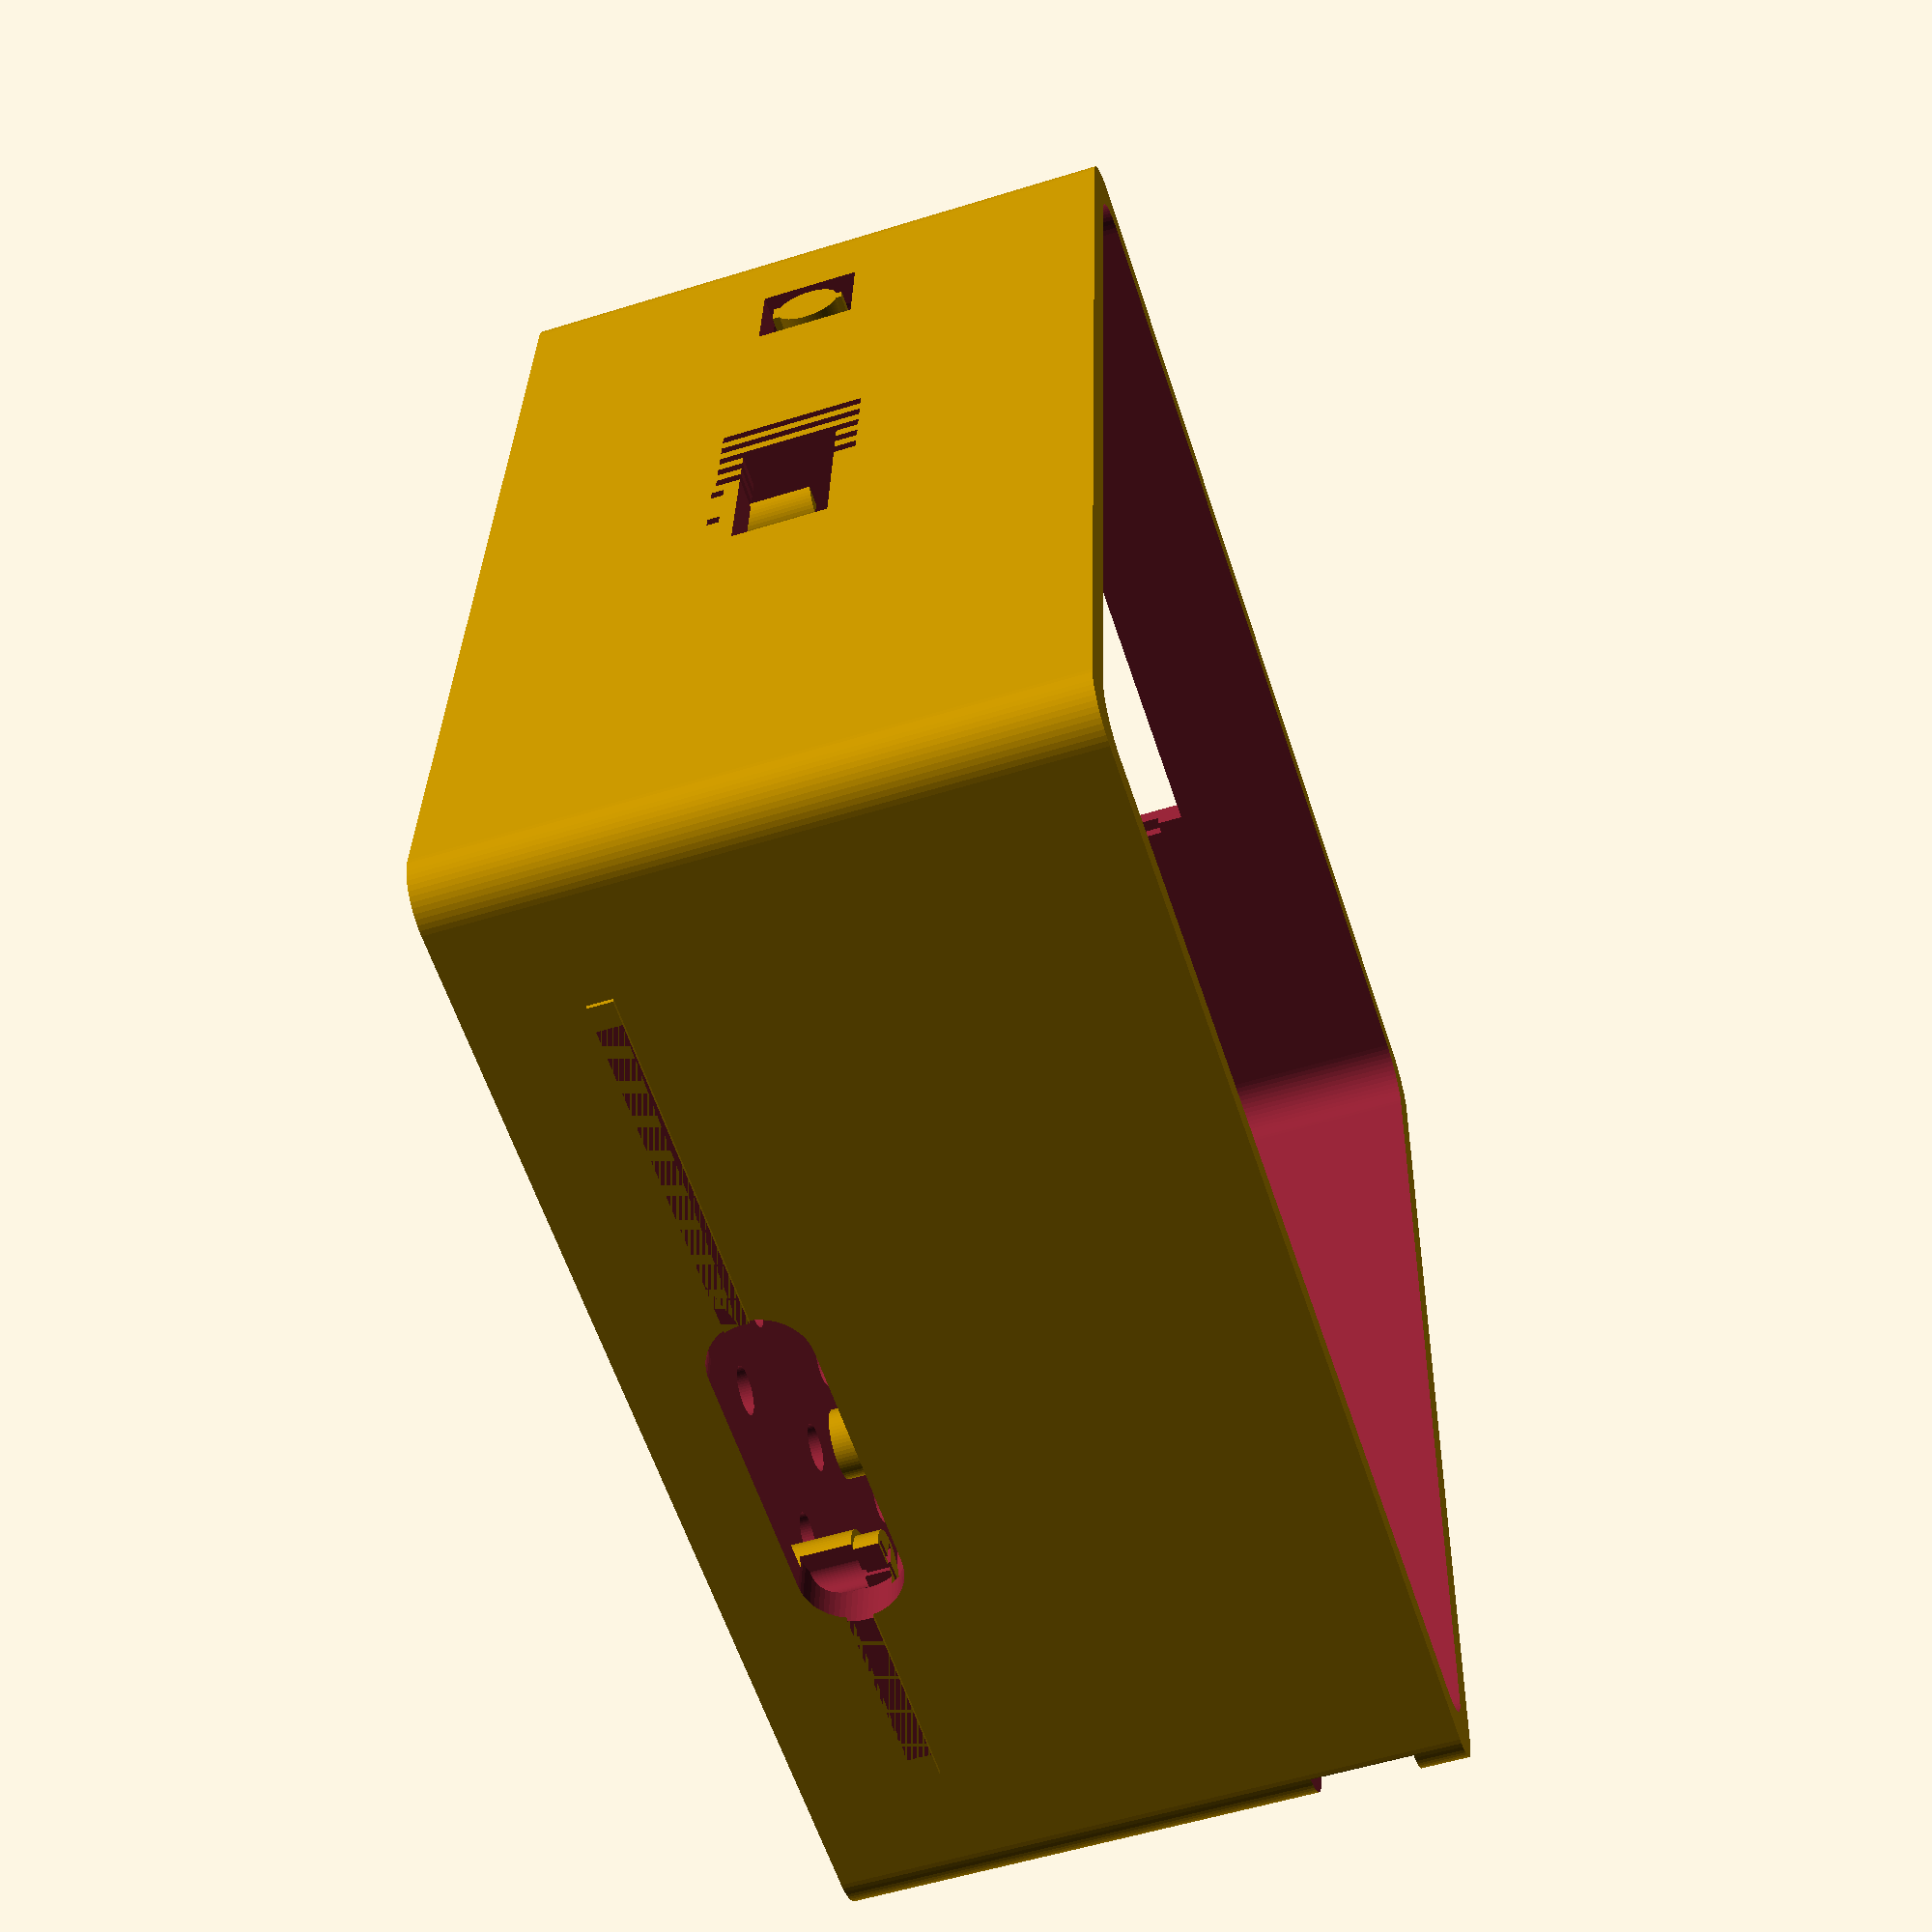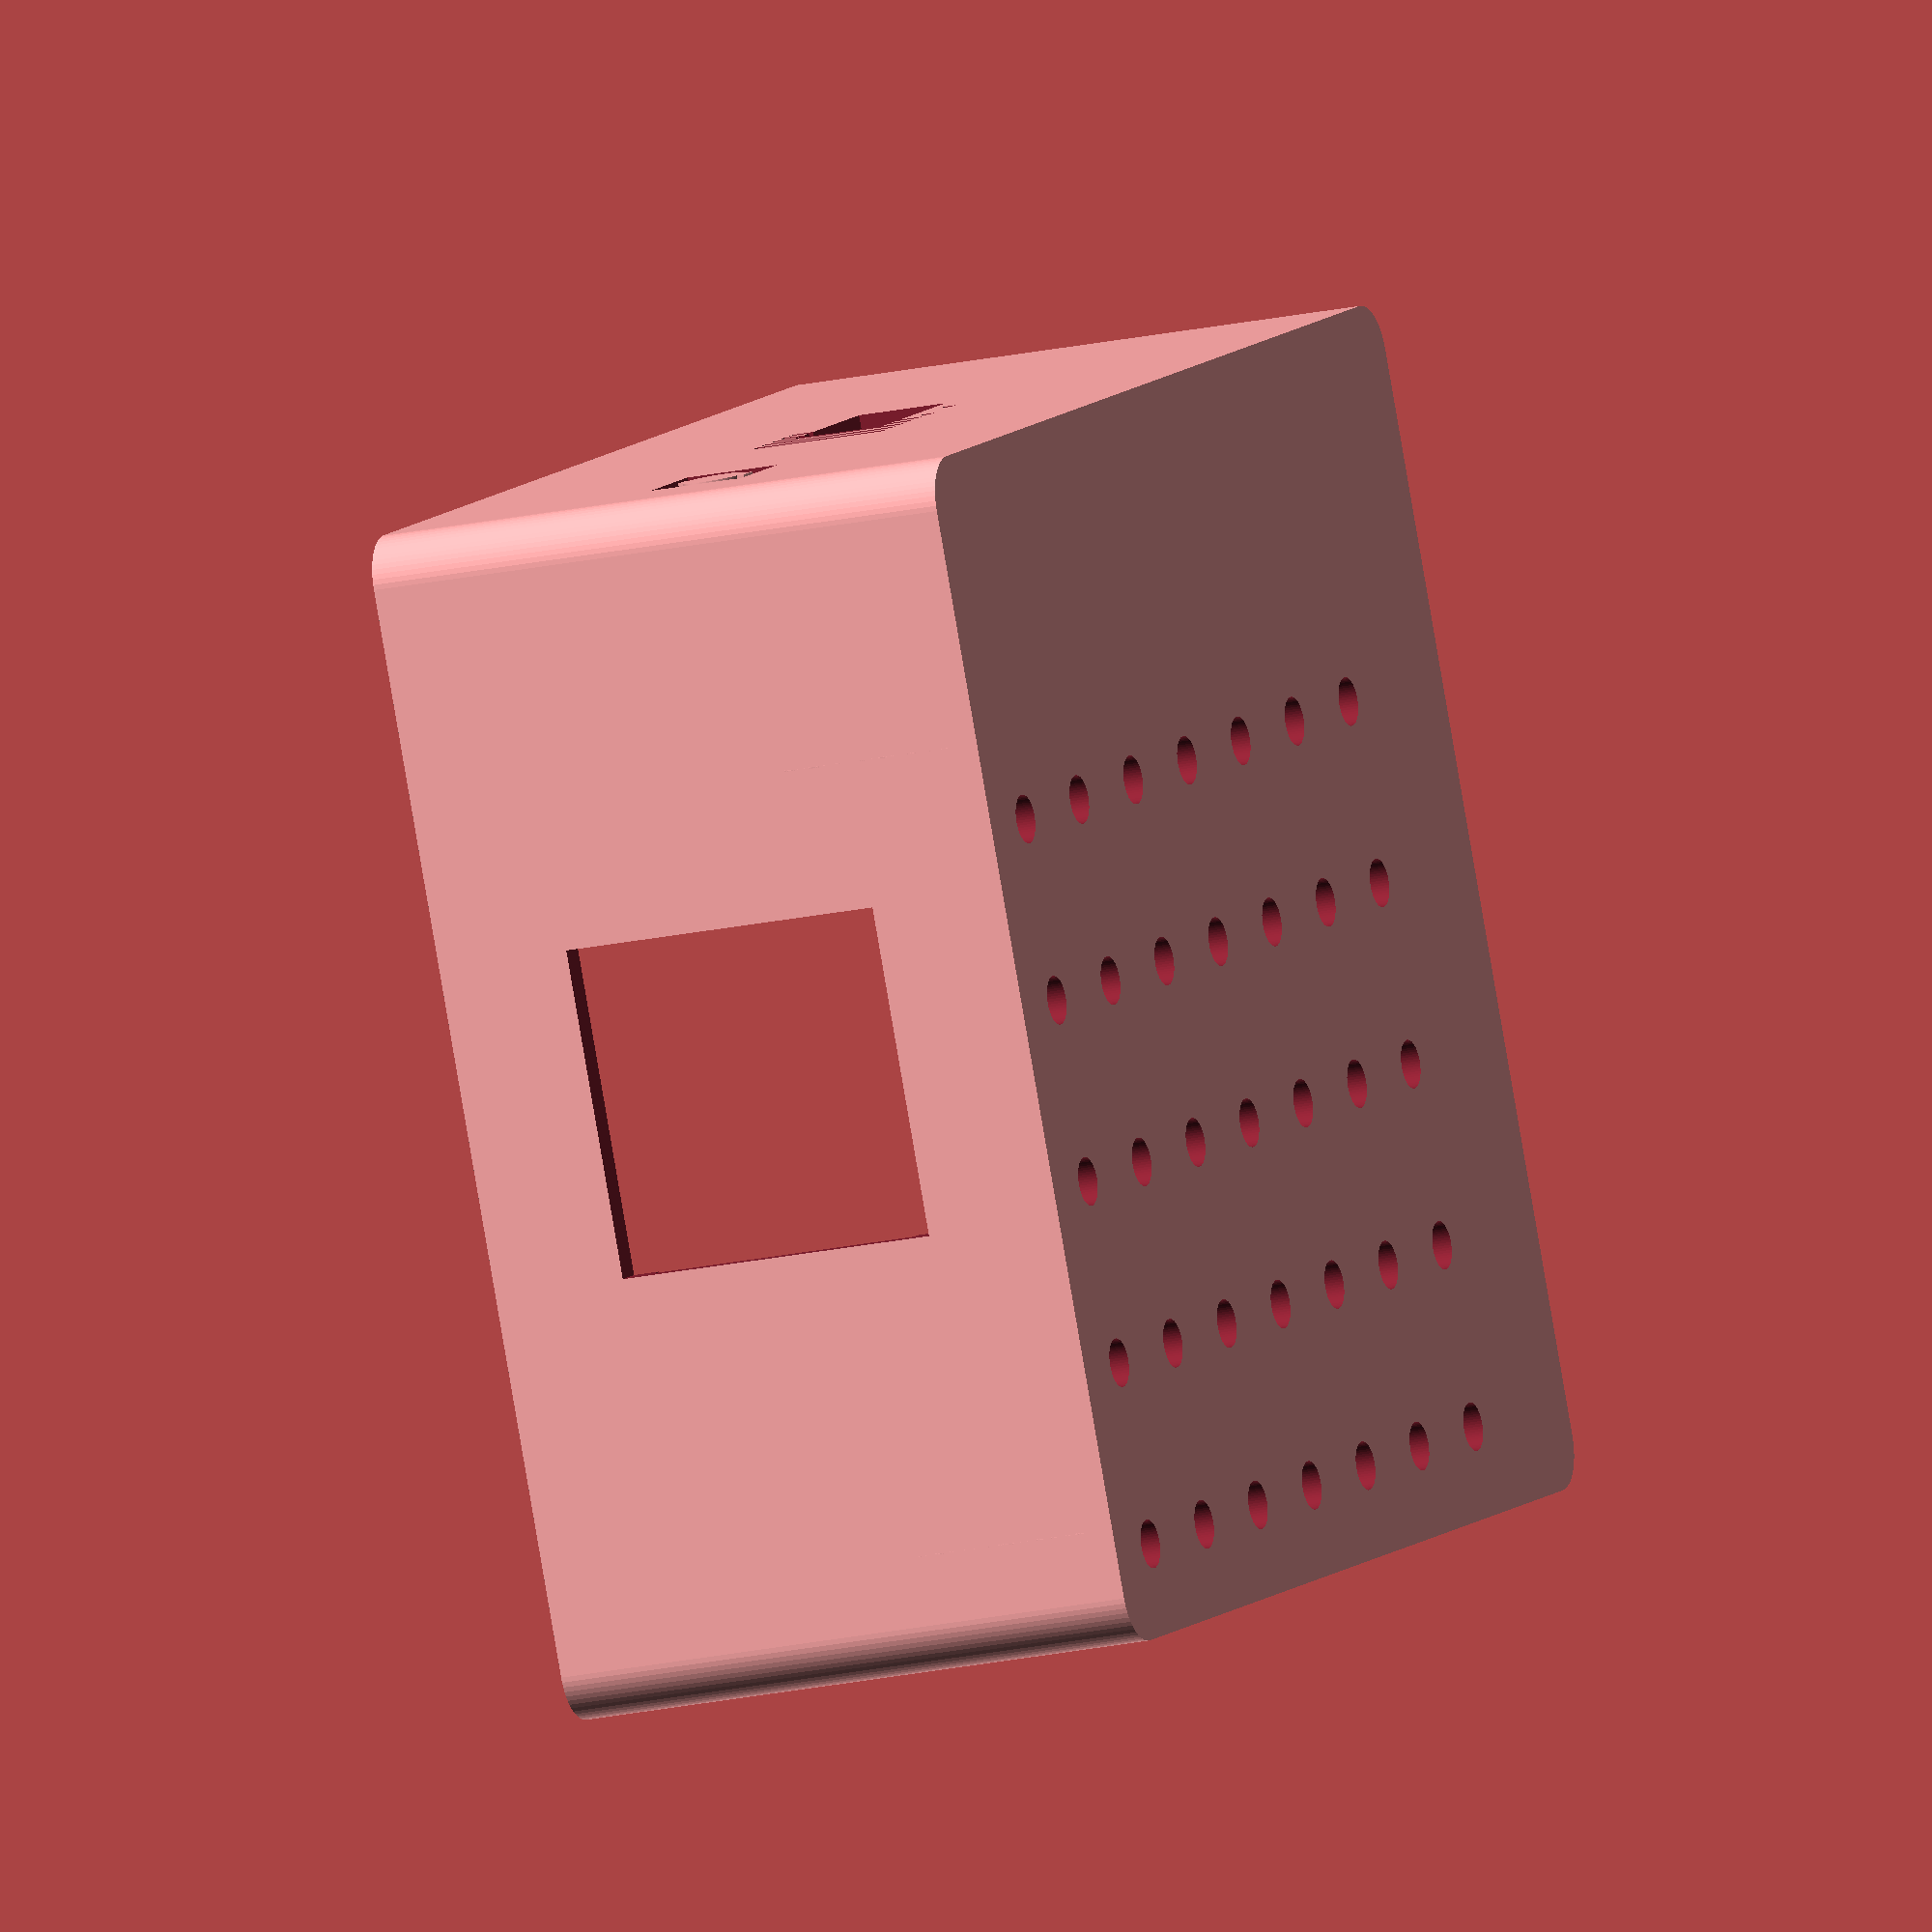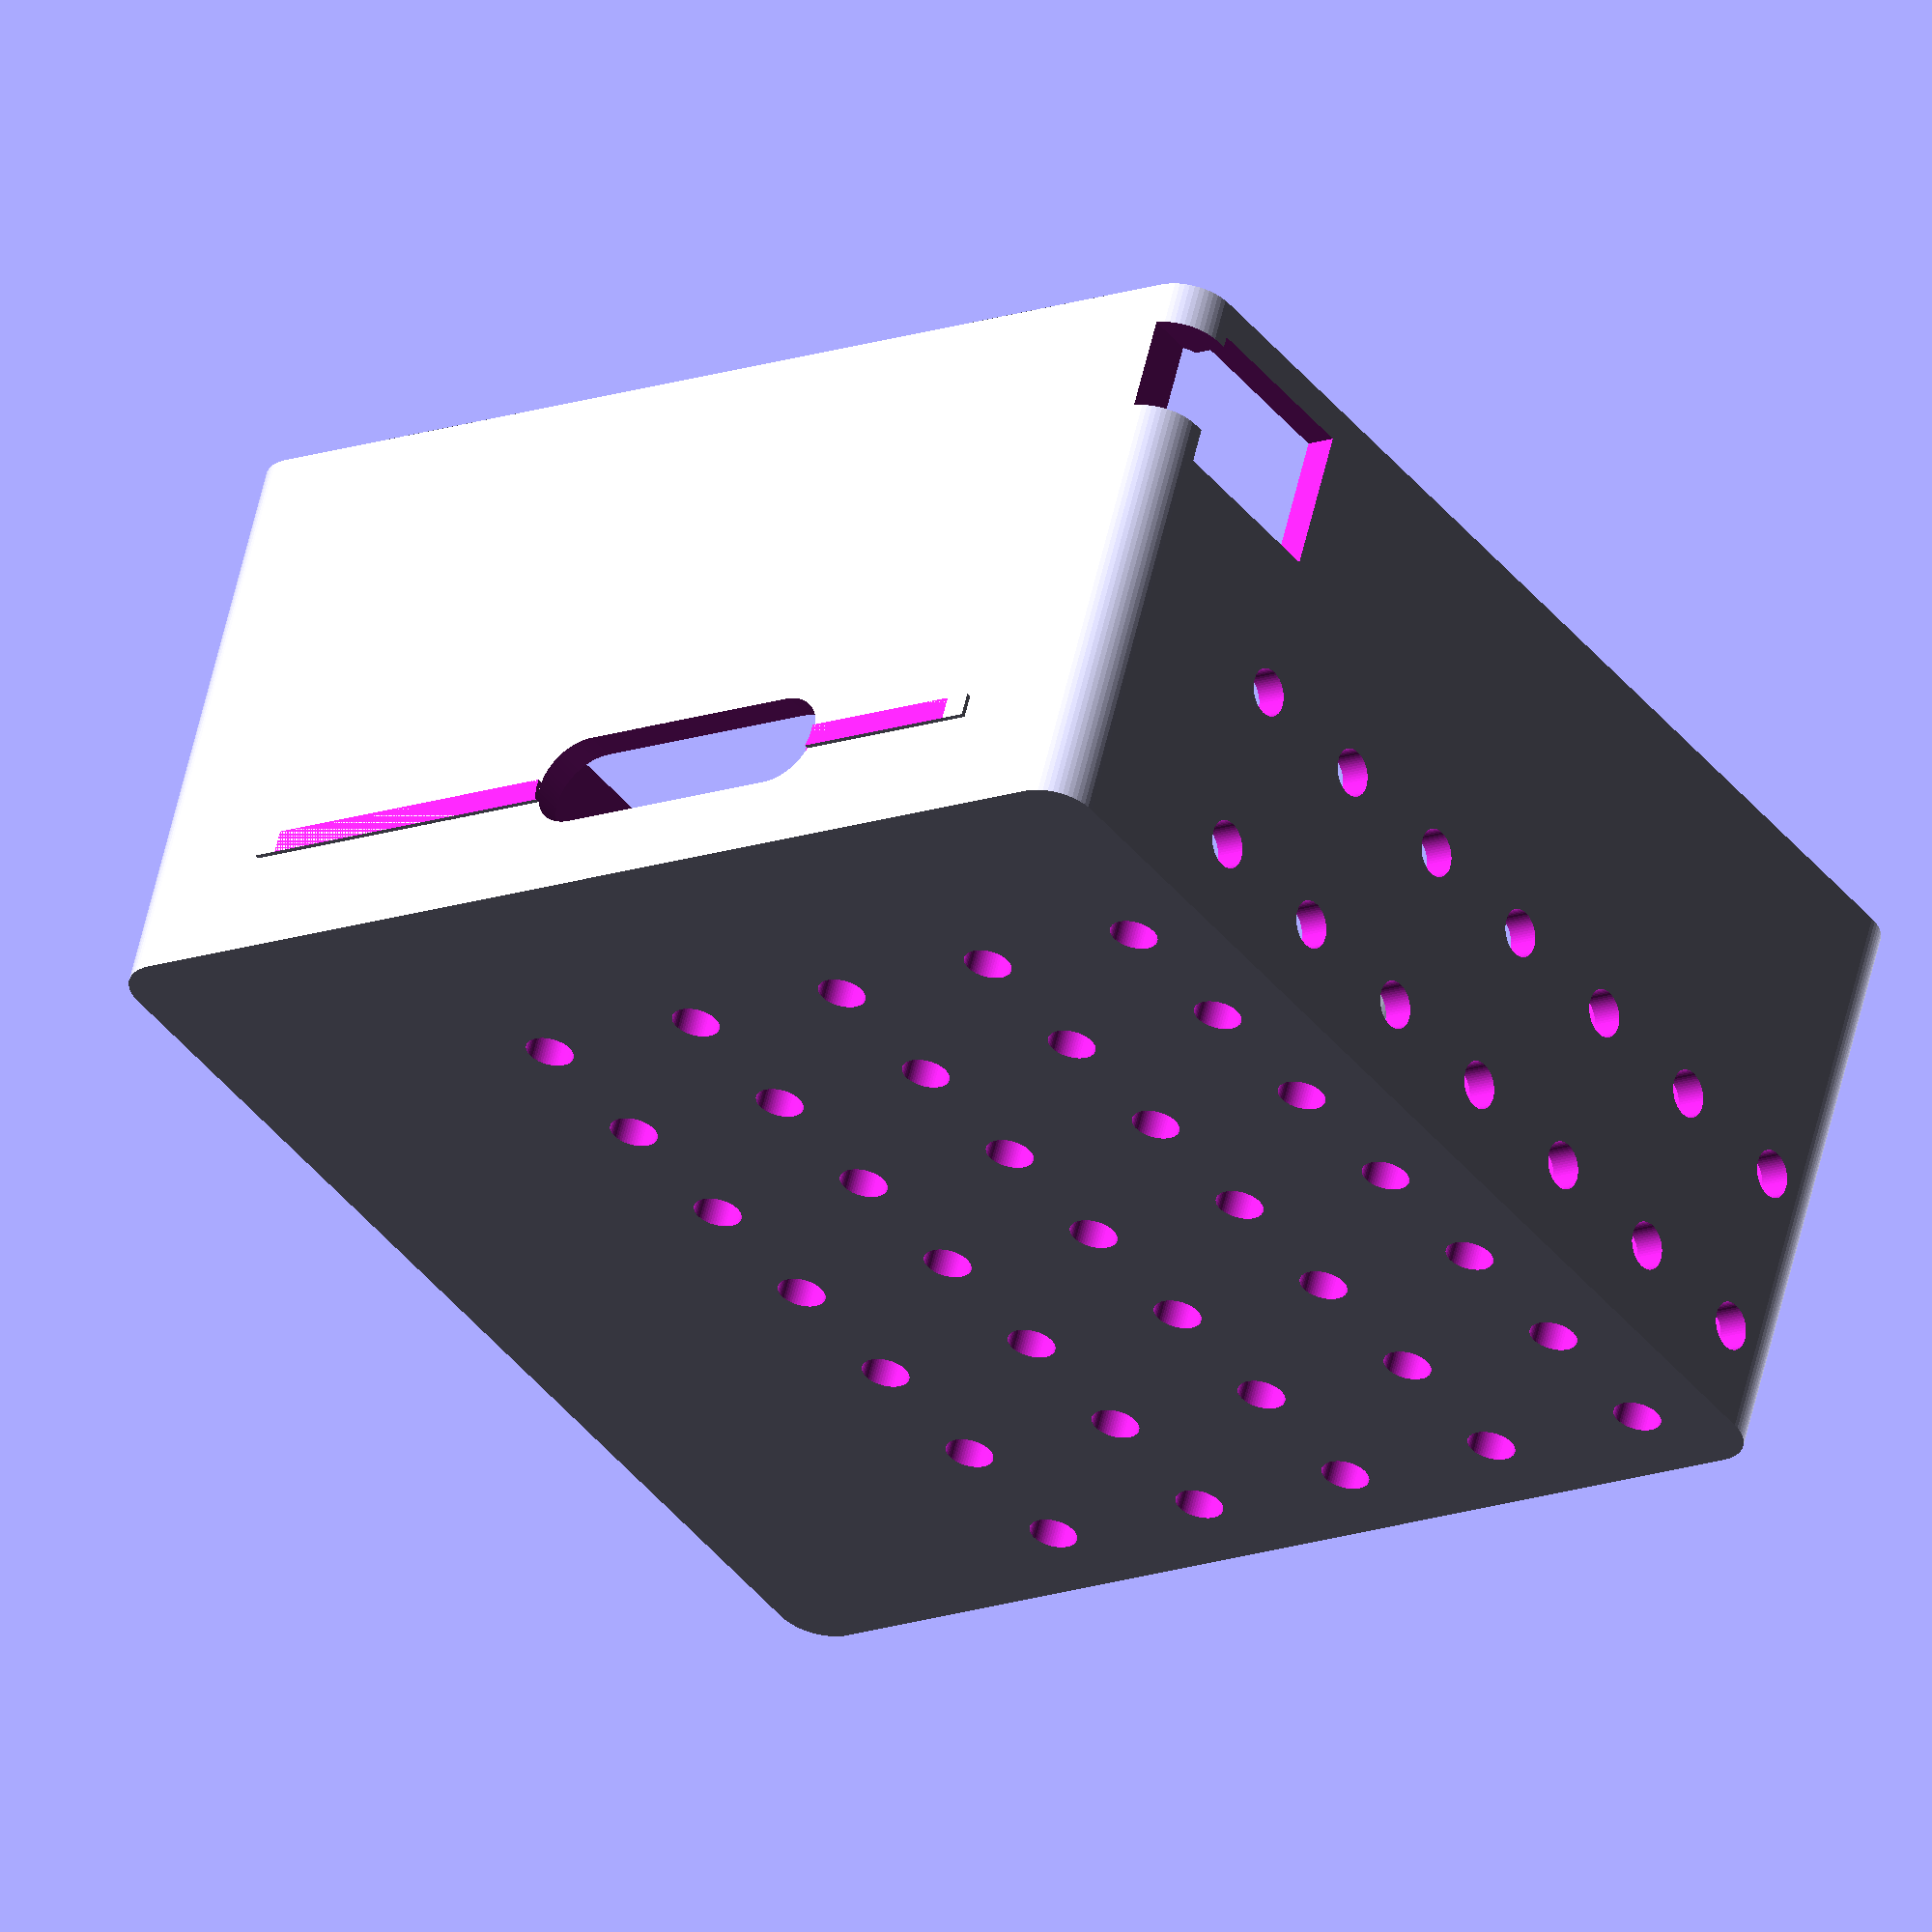
<openscad>
// ============================================================================
// RED ARDUINO GAS DETECTION + CLIMATE MONITORING CASE - K7 MINI OPTIMIZED
// ============================================================================
// For: Arduino Uno + MQ-2 Gas Sensor + DHT11 Temp/Humidity + Buzzer + LED + OLED + Button
// Features: Gas detection alarm system with climate monitoring
// 100% SCREW-FREE DESIGN - Snap-fits and friction mounts only!
// Optimized for K7 Mini 3D Printer - Red PLA Filament
// ============================================================================

// Print quality optimization
$fn = 60; // Smooth curves for K7 Mini

// Global manufacturing tolerance for friction fits and clearances
tolerance = 0.2; // mm

// Small epsilon value to ensure clean cuts and avoid co-planar faces
// This is critical for manifold geometry for clean STL exports.
epsilon = 0.001; // mm

// --- RENDER CONTROL: Set ONLY ONE to 'true' at a time for printing ---
// To print the main case: Set RENDER_MAIN_CASE = true; RENDER_LID = false;
// To print the lid: Set RENDER_MAIN_CASE = false; RENDER_LID = true;
RENDER_MAIN_CASE = true;  // Set to true to render the main case
RENDER_LID       = false; // Set to true to render the lid

// ============================================================================
// COMPONENT SPECIFICATIONS
// ============================================================================

// Arduino Uno dimensions
arduino_width = 68.6; 	// mm
arduino_depth = 53.4; 	// mm
arduino_height = 1.6; 	// mm

// 0.96" OLED Display (128x64 pixels)
oled_width = 27.0; 		// mm
oled_height = 27.0; 		// mm 
oled_thickness = 4.0; 	// mm including PCB
oled_screen_width = 21.7; // mm (actual display area)
oled_screen_height = 11.2; // mm

// MQ-2 Gas Sensor (main detection component)
mq2_diameter = 20.0; 	// mm (sensor housing)
mq2_height = 16.0; 		// mm
mq2_pcb_width = 32.0; 	// mm (PCB dimensions)
mq2_pcb_depth = 20.0; 	// mm

// DHT11 Temperature/Humidity Sensor 
dht11_width = 16.0; 	// mm
dht11_depth = 12.0; 	// mm
dht11_height = 5.5; 	// mm

// Active Buzzer (alarm component)
buzzer_diameter = 12.0; // mm (typical active buzzer)
buzzer_height = 9.0; 	// mm

// LED + Resistor (visual alarm)
led_diameter = 5.0; 	// mm (standard LED)
led_height = 8.0; 		// mm
resistor_length = 6.0; 	// mm (220Ω resistor)

// Mini breadboard (for connections)
breadboard_width = 55; 	// mm
breadboard_depth = 35; 	// mm
breadboard_height = 8.5; // mm

// Button dimensions (for a common 6x6mm tact switch)
button_hole_diameter = 6.5; // Diameter of the round hole in the case top for the button plunger
button_pcb_width = 6.0;   // Width of the button's PCB
button_pcb_depth = 6.0;   // Depth of the button's PCB
button_pcb_thickness = 1.5;  // Thickness of the button's PCB
button_housing_clearance = 5.0; // Clearance needed below PCB for button housing/pins

// Case dimensions (K7 Mini bed optimized)
case_width = 98; 		// mm (Reduced from 130mm to fit 100mm bed with margin)
case_depth = 100; 		// mm (Fits 100mm bed)
case_height = 50; 		// mm (Fits 100mm bed)
wall_thickness = 2.5; 	// mm (perfect for 0.4mm nozzle)
corner_radius = 4; 		// mm

// ============================================================================
// COMPONENT POSITIONS
// ============================================================================

// Arduino mounting holes (standard Uno pattern)
arduino_hole_offsets = [
	[2.54, 15.24], 	// mm from board's bottom-left corner
	[15.24, 50.8],
	[66.04, 35.56],
	[66.04, 7.62]
];

// Arduino base offset within the case
arduino_base_offset_x = (case_width - arduino_width) / 2; // Centered
arduino_base_offset_y = 45; 	// mm from case edge (room for breadboard)

// OLED position (for front panel of main case)
oled_pos_x = (case_width / 2) - (oled_width / 2); // Centered horizontally on the front face
oled_pos_y = -wall_thickness;                   // On front face (Y-axis), to cut through the wall
oled_pos_z = case_height/2;                     // Centered vertically on case height

// Breadboard area (front of Arduino for connections)
breadboard_pos_x = arduino_base_offset_x; // Retained relative positioning
breadboard_pos_y = 8; 	// mm from case front edge (Y-axis)

// MQ-2 Gas Sensor (Pin A0) - CRITICAL: Needs maximum air exposure
mq2_pos_x = breadboard_pos_x + 25; // Relative to breadboard, fine for new width
mq2_pos_y = breadboard_pos_y + 15;
mq2_pos_z = case_height - wall_thickness; // Top mount for best gas detection

// DHT11 Sensor (Pin 3) - Side mount for ambient air readings
dht11_pos_x = case_width - wall_thickness; // Right side wall (auto-adjusts with case_width)
dht11_pos_y = case_depth/2; // Centered vertically on side
dht11_pos_z = case_height/2; // Centered horizontally on side

// Buzzer (Pin 8) - Top front for maximum sound output
buzzer_pos_x = case_width/4; // Adjusted to new case_width
buzzer_pos_y = 15;
buzzer_pos_z = case_height - wall_thickness; // On top face

// LED (Pin 9) - Front panel for visibility
led_pos_x = 15; // From left edge (X-axis), keeping 15mm offset
led_pos_y = -wall_thickness; // On front face (Y-axis)
led_pos_z = case_height/2; // Centered vertically

// Button position - on top, towards the front, centered
button_pos_x = case_width / 2;
button_pos_y = wall_thickness + 12; // A bit from the front edge
button_pos_z_top_surface = case_height - wall_thickness; // Z-coordinate of the top surface of the case

// ============================================================================
// REUSABLE GEOMETRIC PRIMITIVES
// ============================================================================

// Module to create a rounded box with consistent corners
module rounded_box(w, d, h, r) {
	hull() {
		translate([r, r, 0]) cylinder(r=r, h=h);
		translate([w-r, r, 0]) cylinder(r=r, h=h);
		translate([r, d-r, 0]) cylinder(r=r, h=h);
		translate([w-r, d-r, 0]) cylinder(r=r, h=h);
	}
}

// Protective mesh pattern (reusable module)
module protective_mesh(spacing, hole_d, radius_limit) {
	for(i = [-3:3]) {
		for(j = [-3:3]) {
			if(sqrt(i*i + j*j) <= radius_limit) {
				translate([i*spacing, j*spacing, 0])
					cylinder(d=hole_d, h=wall_thickness + 2 + epsilon, center=true); // Ensure deep cut
			}
		}
	}
}

// ============================================================================
// MAIN CASE BODY STRUCTURE
// ============================================================================

module main_case_structure() {
	difference() {
		// Outer shell with rounded corners
		rounded_box(case_width, case_depth, case_height, corner_radius);
		
		// Inner cavity, offset by wall thickness
		translate([wall_thickness, wall_thickness, wall_thickness])
			rounded_box(case_width - 2*wall_thickness, case_depth - 2*wall_thickness, case_height, corner_radius);
	}
}

// ============================================================================
// SNAP-FIT ARDUINO MOUNT (NO SCREWS!)
// ============================================================================

// Reusable snap-fit post module
module snap_fit_post(d_post, d_hole, h_post, d_clip, h_clip) {
	difference() {
		cylinder(d=d_post, h=h_post);
		// Center hole for Arduino mounting hole - ensure deep cut
		cylinder(d=d_hole + tolerance, h=h_post + 1 + epsilon); 
	}
	// Snap-fit top with flexible tabs
	translate([0, 0, h_post]) {
		difference() {
			cylinder(d=d_clip, h=h_clip);
			// Cross slots for flexibility - ensure deep cut
			translate([-d_clip/2 + 0.5, -0.3, -0.5 - epsilon])
				cube([d_clip - 1, 0.6, h_clip + 1 + 2*epsilon]);
			translate([-0.3, -d_clip/2 + 0.5, -0.5 - epsilon])
				cube([0.6, d_clip - 1, h_clip + 1 + 2*epsilon]);
		}
	}
}

module arduino_mounting() {
	mount_height = 8; 	// mm standoff height
	
	// Snap-fit Arduino mounting posts
	for(hole = arduino_hole_offsets) {
		translate([arduino_base_offset_x + hole[0], arduino_base_offset_y + hole[1], wall_thickness]) {
			snap_fit_post(
				d_post=6, 
				d_hole=2.8, 
				h_post=mount_height, 
				d_clip=5, 
				h_clip=2
			);
		}
	}
	
	// Arduino support ledges
	translate([arduino_base_offset_x - 2, arduino_base_offset_y - 2, wall_thickness + mount_height - 1.5])
		cube([arduino_width + 4, 2, 2]);
	
	translate([arduino_base_offset_x - 2, arduino_base_offset_y + arduino_depth, wall_thickness + mount_height - 1.5])
		cube([arduino_width + 4, 2, 2]);
	
	// Wire routing channel under Arduino
	translate([arduino_base_offset_x - 3, arduino_base_offset_y - 3, wall_thickness])
		cube([arduino_width + 6, 2, 3]);
}

// ============================================================================
// FRICTION-FIT BREADBOARD MOUNT
// ============================================================================

module breadboard_mount() {
	// Friction-fit platform
	translate([breadboard_pos_x - 2, breadboard_pos_y - 2, wall_thickness]) {
		// Base platform
		cube([breadboard_width + 4, breadboard_depth + 4, 2]);
		
		// Friction-fit side rails
		translate([1, 1, 2])
			cube([2 + tolerance, breadboard_depth + 2, 4]);
		translate([breadboard_width + 1 - tolerance, 1, 2])
			cube([2 + tolerance, breadboard_depth + 2, 4]);
		
		// End stops prevent sliding
		translate([3, 1 + tolerance, 2])
			cube([breadboard_width - 2, 2 + tolerance, 4]);
		translate([3, breadboard_depth + 1 - tolerance, 2])
			cube([breadboard_width - 2, 2 + tolerance, 4]);
	}
	
	// Wire management posts
	wire_post_positions = [
		[breadboard_pos_x - 5, breadboard_pos_y - 5],
		[breadboard_pos_x + breadboard_width + 5, breadboard_pos_y - 5],
		[breadboard_pos_x - 5, breadboard_pos_y + breadboard_depth + 5],
		[breadboard_pos_x + breadboard_width + 5, breadboard_pos_y + breadboard_depth + 5]
	];
	
	for(pos = wire_post_positions) {
		translate([pos[0], pos[1], wall_thickness]) {
			difference() {
				cylinder(d=6, h=15);
				// Wire routing slots - ensure deep cut
				translate([-1, -3, 8 - epsilon])
					cube([2, 6, 8 + 2*epsilon]);
				translate([-3, -1, 8 - epsilon])
					cube([6, 2, 8 + 2*epsilon]);
				// Flexible top
				translate([0, 0, 12])
					cylinder(d1=6, d2=4, h=3);
			}
		}
	}
	
	// Wire channels
	translate([breadboard_pos_x + breadboard_width + 2, breadboard_pos_y, wall_thickness])
		cube([6, breadboard_depth, 3]);
	
	translate([breadboard_pos_x, breadboard_pos_y + breadboard_depth + 2, wall_thickness])
		cube([breadboard_width, 6, 3]);
}

// ============================================================================
// MQ-2 GAS SENSOR MOUNT (Pin A0 - CRITICAL FOR GAS DETECTION)
// ============================================================================

module mq2_sensor_mount() {
	// Top ventilation grille for MQ-2
	translate([mq2_pos_x, mq2_pos_y, mq2_pos_z]) {
		// Main sensor access hole with tolerance - ensure deep cut
		cylinder(d=mq2_diameter + 4 + tolerance, h=wall_thickness + 2 + epsilon, center=true);
		
		// Apply mesh pattern
		// Cut mesh patterns cleanly
		translate([0, 0, -wall_thickness/2]) { // Position cutters relative to surface
            protective_mesh(spacing=2.5, hole_d=1.2, radius_limit=3.2);
        }
	}
	
	// Enhanced airflow slots around MQ-2 - ensure deep cut
	num_slots = 8;
	slot_angle = 360 / num_slots;
	slot_length = 12;
	slot_width = 4;
	slot_offset = mq2_diameter/2 + 5;
	
	for(i = [0:num_slots-1]) {
		rotate([0, 0, i * slot_angle])
			translate([mq2_pos_x + slot_offset, mq2_pos_y - slot_width/2, mq2_pos_z - wall_thickness - 1 - epsilon]) // Start slightly before wall
				cube([slot_length, slot_width, wall_thickness + 2 + 2*epsilon]); // Cut through wall
	}
	
	// Warning label area
	translate([mq2_pos_x - 15, mq2_pos_y - 8, case_height - wall_thickness + 0.5])
		linear_extrude(0.5)
			text("GAS", size=4, halign="center", valign="center");
}

// ============================================================================
// DHT11 CLIMATE SENSOR MOUNT (Pin 3 - AMBIENT CONDITIONS)
// ============================================================================

module dht11_sensor_mount() {
	// Right side cutout for DHT11 - ensure deep cut
	translate([dht11_pos_x - epsilon, dht11_pos_y - dht11_depth/2 - 1, dht11_pos_z - dht11_height/2 - 1]) {
		// Sensor cutout with tolerance
		cube([wall_thickness + 2 + 2*epsilon, dht11_depth + 2 + tolerance, dht11_height + 2 + tolerance]);
		
		// Airflow slots - ensure deep cut
		for(i = [-2:2]) {
			translate([0, -1 + i*2, -2 - epsilon]) // Start slightly before wall
				cube([wall_thickness + 2 + 2*epsilon, 1, dht11_height + 6 + 2*epsilon]); // Cut through wall
		}
	}
	
	// Internal snap-fit bracket
	translate([case_width - wall_thickness - 8, dht11_pos_y - 6, wall_thickness + 8]) {
		difference() {
			cube([6, 12, 12]);
			// DHT11 friction-fit slot - ensure deep cut
			translate([2 - epsilon, 4 - epsilon, 4 - epsilon])
				cube([dht11_width + tolerance + 2*epsilon, dht11_depth + tolerance + 2*epsilon, dht11_height + tolerance + 2*epsilon]);
			// Wire access channel - ensure deep cut
			translate([3 - epsilon, 2 - epsilon, 2 - epsilon])
				cube([3 + 2*epsilon, 8 + 2*epsilon, 3 + 2*epsilon]);
			// Flex cuts - ensure deep cut
			translate([1 - epsilon, 6, 8 - epsilon])
				cube([8 + 2*epsilon, 0.5, 3 + 2*epsilon]);
		}
		
		// Retention clips
		translate([2, 4 + tolerance/2, 8.5])
			cube([dht11_width + tolerance, 1, 1]);
		translate([2, 9 - tolerance/2, 8.5])
			cube([dht11_width + tolerance, 1, 1]);
	}
	
	// Label area
	translate([case_width - 20, dht11_pos_y - 3, dht11_pos_z + 8])
		rotate([0, 0, 90])
			linear_extrude(0.5)
				text("T/H", size=3, halign="center", valign="center");
}

// ============================================================================
// BUZZER MOUNT (Pin 8 - AUDIO ALARM)
// ============================================================================

module buzzer_mount() {
	// Top sound port for buzzer - ensure deep cut
	translate([buzzer_pos_x, buzzer_pos_y, buzzer_pos_z]) {
		cylinder(d=buzzer_diameter - 1 + tolerance, h=wall_thickness + 2 + epsilon, center=true);
		
		// Sound amplification pattern
		for(ring = [1:4]) {
			translate([0, 0, -0.5 - epsilon]) // Start slightly before wall
				difference() {
					cylinder(d=buzzer_diameter - 1 + ring*2, h=1 + 2*epsilon); // Cut deeper
					cylinder(d=buzzer_diameter - 1 + (ring-1)*2, h=1 + 2*epsilon); // Cut deeper
				}
		}
	}
	
	// Internal buzzer mount
	translate([buzzer_pos_x, buzzer_pos_y, case_height - buzzer_height - wall_thickness - 3]) {
		difference() {
			cylinder(d=buzzer_diameter + 4, h=buzzer_height + 2);
			// Buzzer cavity - ensure deep cut
			translate([0, 0, 1 - epsilon])
				cylinder(d=buzzer_diameter + tolerance, h=buzzer_height + 2 + 2*epsilon);
			// Wire access holes - ensure deep cut
			translate([buzzer_diameter/2 + 1.5, 0, 0 - epsilon])
				cylinder(d=2.5, h=buzzer_height + 3 + 2*epsilon);
			translate([-buzzer_diameter/2 - 1.5, 0, 0 - epsilon])
				cylinder(d=2.5, h=buzzer_height + 3 + 2*epsilon);
		}
		
		// Retention clips
		for(angle = [0:120:240]) {
			rotate([0, 0, angle])
				translate([buzzer_diameter/2 + 1, 0, buzzer_height/2])
					cube([2, 1, 3], center=true);
		}
	}
	
	// Sound indicator
	translate([buzzer_pos_x - 8, buzzer_pos_y + 8, case_height - wall_thickness + 0.5])
		linear_extrude(0.5)
			text("♪", size=6, halign="center", valign="center");
}

// ============================================================================
// LED ALARM MOUNT (Pin 9 - VISUAL ALARM)
// ============================================================================

module led_mount() {
	// Front panel LED window
	translate([case_width - led_pos_x, led_pos_y - led_diameter/2 - tolerance/2, led_pos_z - led_diameter/2 - tolerance/2]) {
		// LED hole - ensure deep cut
		rotate([0, 90, 0])
			cylinder(d=led_diameter + tolerance, h=wall_thickness + 2 + epsilon);
		
		// Light diffusion chamber - ensure deep cut
		translate([wall_thickness - 1 - epsilon, 0, 0])
			rotate([0, 90, 0])
				cylinder(d1=led_diameter + tolerance, d2=led_diameter + 4, h=3 + 2*epsilon);
	}
	
	// Internal LED holder
	translate([case_width - wall_thickness - 2, led_pos_x, led_pos_z]) {
		difference() {
			cube([12, 8, 8], center=true);
			// LED cavity - ensure deep cut
			rotate([0, 90, 0])
				cylinder(d=led_diameter + tolerance, h=led_height + 2 + 2*epsilon, center=true);
			// Resistor slot - ensure deep cut
			translate([2 - epsilon, 0, -2 - epsilon])
				cube([resistor_length + 2 + 2*epsilon, 2 + 2*epsilon, 2 + 2*epsilon], center=true);
			// Wire routing - ensure deep cut
			translate([4 - epsilon, 0, 2 - epsilon])
				cube([6 + 2*epsilon, 1 + 2*epsilon, 2 + 2*epsilon], center=true);
		}
	}
	
	// Alarm indicator
	translate([case_width - 5, led_pos_x - 4, led_pos_z + 6])
		linear_extrude(0.5)
			text("!", size=4, halign="center", valign="center");
}

// ============================================================================
// OLED DISPLAY MOUNT
// ============================================================================
module oled_mount() {
    // Front panel cutout for OLED screen
    translate([oled_pos_x, oled_pos_y - epsilon, oled_pos_z - oled_height/2 - epsilon]) {
        // Cutout slightly larger than the screen for bezel clearance
        cube([oled_width + tolerance, oled_thickness + 2 * epsilon + wall_thickness, oled_height + tolerance]);
    }

    // Internal support ledges for OLED PCB
    translate([oled_pos_x, wall_thickness - 1, oled_pos_z - oled_height/2 - 2]) { // Position behind cutout, slightly below
        // Bottom ledge to support the OLED from underneath
        cube([oled_width, wall_thickness + 2, 1.5]); // Width of OLED, thickness for support, small height
    }

    // Optional side retention clips (friction fit)
    translate([oled_pos_x - 1, wall_thickness - 1, oled_pos_z - oled_height/2 + 2]) {
        cube([1.5, wall_thickness + 2, oled_height - 4]); // Left clip
    }
    translate([oled_pos_x + oled_width - 0.5, wall_thickness - 1, oled_pos_z - oled_height/2 + 2]) {
        cube([1.5, wall_thickness + 2, oled_height - 4]); // Right clip
    }
}

// ============================================================================
// MOMENTARY PUSH BUTTON MOUNT
// ============================================================================
module button_mount() {
    // 1. Cutout for the button plunger in the top surface of the case
    translate([button_pos_x, button_pos_y, button_pos_z_top_surface - epsilon]) {
        cylinder(d = button_hole_diameter + tolerance, h = wall_thickness + 2 * epsilon, center = true);
    }

    // 2. Internal mount for the button PCB, designed to sit directly below the top wall.
    // The top surface of this mount will be at (button_pos_z_top_surface - wall_thickness).
    // The button PCB will rest on the top surface of this mount.
    
    translate([button_pos_x, button_pos_y, button_pos_z_top_surface - wall_thickness - epsilon]) { // Start platform slightly below top inner edge
        difference() {
            // Main block for the button mount structure
            // X & Y dimensions are for the overall mount footprint
            // Z dimension is for the height of the mount structure, extending downwards
            cube([button_pcb_width + 4, button_pcb_depth + 4, button_pcb_thickness + button_housing_clearance + 2*epsilon], center=true);

            // Cutout for the button's PCB (friction fit)
            // This cube defines the cavity where the PCB will sit.
            // Adjusted size with tolerance for tight fit.
            translate([0, 0, button_pcb_thickness/2 + epsilon]) // Position for cutting the PCB slot, relative to mount's center
                cube([button_pcb_width + tolerance, button_pcb_depth + tolerance, button_pcb_thickness + 2*epsilon], center=true);
            
            // Cutout for the button's housing/pins that go *below* the PCB
            // This ensures clearance for the entire button component.
            translate([0, 0, -button_housing_clearance/2 - button_pcb_thickness/2 - epsilon]) // Position for cutting clearance below PCB
                cylinder(d = button_hole_diameter + tolerance, h = button_housing_clearance + 2*epsilon, center = true);
        }
    }

    // Add a simple label for the button functionality
    translate([button_pos_x + 10, button_pos_y, button_pos_z_top_surface + 0.5])
        linear_extrude(0.5)
            text("MODE", size=3, halign="left", valign="center");
}


// ============================================================================
// ENHANCED VENTILATION
// ============================================================================

module ventilation_system() {
	vent_diameter = 4; // mm
	vent_spacing_x = 15;
	vent_spacing_y = 12;
	
	// Left side ventilation - ensure deep cut
	for(i = [0:floor((case_height - 2*wall_thickness - vent_diameter)/vent_spacing_x) - 1]) {
		for(j = [0:floor((case_depth - 2*wall_thickness - vent_diameter)/vent_spacing_y) - 1]) {
			translate([-1 - epsilon, wall_thickness + 5 + j*vent_spacing_y, wall_thickness + 5 + i*vent_spacing_x]) // Start slightly outside
				rotate([0, 90, 0])
					cylinder(d=vent_diameter, h=wall_thickness + 2 + 2*epsilon); // Cut through wall completely
		}
	}
	
	// Right side ventilation - ensure deep cut
	for(i = [0:floor((case_height - 2*wall_thickness - vent_diameter)/vent_spacing_x) - 1]) {
		for(j = [0:floor((case_depth - 2*wall_thickness - vent_diameter)/vent_spacing_y) - 1]) {
			translate([case_width + 1 + epsilon, wall_thickness + 5 + j*vent_spacing_y, wall_thickness + 5 + i*vent_spacing_x]) // Start slightly outside
				rotate([0, 90, 0])
					cylinder(d=vent_diameter, h=wall_thickness + 2 + 2*epsilon); // Cut through wall completely
		}
	}
	
	// Bottom ventilation - ensure deep cut
	for(i = [0:floor((case_width - 2*wall_thickness - vent_diameter)/vent_spacing_x) - 1]) {
		for(j = [0:floor((case_depth - 2*wall_thickness - vent_diameter)/vent_spacing_y) - 1]) {
			translate([wall_thickness + 5 + i*vent_spacing_x, wall_thickness + 5 + j*vent_spacing_y, -1 - epsilon]) // Start slightly below
				cylinder(d=vent_diameter, h=wall_thickness + 2 + 2*epsilon); // Cut through wall completely
		}
	}
}

// ============================================================================
// CABLE MANAGEMENT
// ============================================================================

module cable_management() {
	// USB cable access - ensure deep cut
	translate([-1 - epsilon, arduino_base_offset_y + 35, case_height - 15])
		cube([wall_thickness + 2 + 2*epsilon, 15 + tolerance, 12 + tolerance]);
	
	// Power jack access - ensure deep cut
	translate([-1 - epsilon, arduino_base_offset_y + 50, case_height - 12])
		cube([wall_thickness + 2 + 2*epsilon, 10 + tolerance, 8 + tolerance]);
	
	// Rear sensor wire access - ensure deep cut
	translate([case_width/3, case_depth + 1 + epsilon, wall_thickness + 8])
		rotate([90, 0, 0])
			hull() {
				cylinder(d=8 + tolerance, h=wall_thickness + 2 + 2*epsilon);
				translate([20, 0, 0]) cylinder(d=8 + tolerance, h=wall_thickness + 2 + 2*epsilon);
			}
	
	// Internal wire routing channels - ensure deep cut
	translate([arduino_base_offset_x + arduino_width + 2, arduino_base_offset_y, wall_thickness - epsilon])
		cube([5, arduino_depth, 20 + 2*epsilon]);
	
	translate([arduino_base_offset_x, arduino_base_offset_y + arduino_depth + 2, wall_thickness - epsilon])
		cube([arduino_width, 5, 20 + 2*epsilon]);
		
	// Power wire channel - ensure deep cut
	translate([arduino_base_offset_x - 8, arduino_base_offset_y + 10, wall_thickness - epsilon])
		cube([6, arduino_depth - 20, 15 + 2*epsilon]);
}

// ============================================================================
// SNAP-FIT LID WITH STATUS INDICATORS
// ============================================================================

module snap_fit_lid() {
	lid_thickness = 2.5;
	
	difference() {
		// Main lid body
		rounded_box(case_width, case_depth, lid_thickness, corner_radius);
		
		// Arduino status LED window - ensure deep cut
		translate([arduino_base_offset_x + 50, arduino_base_offset_y + 15, -1 - epsilon])
			cylinder(d=4 + tolerance, h=lid_thickness + 2 + 2*epsilon);
		
		// Project label area
		translate([case_width/2 - 35, case_depth/2 - 12, lid_thickness - 0.8])
			cube([70, 24, 1]);
		
		// Ventilation pattern in lid - ensure deep cut
		vent_lid_spacing_x = 15;
		vent_lid_spacing_y = 12;
		vent_lid_diameter = 3;
		
		for(i = [0:floor((case_width - 2*wall_thickness - vent_lid_diameter)/vent_lid_spacing_x) - 1]) {
			for(j = [0:floor((case_depth - 2*wall_thickness - vent_lid_diameter)/vent_lid_spacing_y) - 1]) {
				translate([wall_thickness + 10 + i*vent_lid_spacing_x, wall_thickness + 10 + j*vent_lid_spacing_y, -1 - epsilon])
					cylinder(d=vent_lid_diameter, h=lid_thickness + 2 + 2*epsilon);
			}
		}
		
		// Buzzer sound ports - ensure deep cut
		translate([buzzer_pos_x, buzzer_pos_y, -1 - epsilon])
			cylinder(d=buzzer_diameter - 2 + tolerance, h=lid_thickness + 2 + 2*epsilon);
		
		// MQ-2 sensor access - ensure deep cut
		translate([mq2_pos_x, mq2_pos_y, -1 - epsilon])
			cylinder(d=mq2_diameter + 6 + tolerance, h=lid_thickness + 2 + 2*epsilon);
	}
	
	// Snap-fit tabs
	tab_width = 8;
	tab_length = 3;
	tab_height = 4;
	
	// Front tab
	translate([case_width/2 - tab_width/2, 0, lid_thickness])
		cube([tab_width, tab_length, tab_height]);
	// Back tab
	translate([case_width/2 - tab_width/2, case_depth - tab_length, lid_thickness])
		cube([tab_width, tab_length, tab_height]);
	// Right tab
	translate([case_width - tab_length, case_depth/2 - tab_width/2, lid_thickness])
		cube([tab_length, tab_width, tab_height]);
	// Left tab
	translate([0, case_depth/2 - tab_width/2, lid_thickness])
		cube([tab_length, tab_width, tab_height]);
	
	// Lid lip for tight seal - ensure no co-planar faces on the difference
	translate([wall_thickness + tolerance, wall_thickness + tolerance, lid_thickness]) {
		difference() {
			rounded_box(case_width - 2*wall_thickness - 2*tolerance, case_depth - 2*wall_thickness - 2*tolerance, 3, corner_radius - tolerance);
			
			translate([tolerance - epsilon, tolerance - epsilon, -1 - epsilon]) // Ensure cutting object fully engulfs
				rounded_box(case_width - 2*wall_thickness - 4*tolerance + 2*epsilon, case_depth - 2*wall_thickness - 4*tolerance + 2*epsilon, 5 + 2*epsilon, corner_radius - 2*tolerance);
		}
	}
	
	// Project title embossed on lid
	translate([case_width/2, case_depth/2 - 6, lid_thickness])
		linear_extrude(0.8)
			text("GAS DETECTOR", size=4, halign="center", valign="center");
	
	translate([case_width/2, case_depth/2 + 2, lid_thickness])
		linear_extrude(0.8)
			text("& CLIMATE MONITOR", size=3, halign="center", valign="center");
}

// ============================================================================
// COMPLETE CASE ASSEMBLY
// ============================================================================

module complete_case() {
	difference() {
		union() {
			main_case_structure();
			arduino_mounting();
			breadboard_mount();
		}
		
		// Cut all openings and mounts
		mq2_sensor_mount(); 	// Gas sensor (Pin A0)
		dht11_sensor_mount(); 	// Temp/Humidity (Pin 3) 
		buzzer_mount(); 		// Audio alarm (Pin 8)
		led_mount(); 			// Visual alarm (Pin 9)
        oled_mount();           // OLED Display Cutout
        button_mount();         // NEW: Push Button Cutout and Mount
		ventilation_system(); 	// Enhanced airflow
		cable_management(); 	// Organized wiring
	}
}

// ============================================================================
// K7 MINI PRINT LAYOUT
// ============================================================================

module print_layout() {
    // Control which part to render. Set ONLY ONE to 'true' at a time for exporting.
    if (RENDER_MAIN_CASE) {
        // Main case (print bottom-down for best quality)
        complete_case();
    }
    
    if (RENDER_LID) {
        // Lid (separate for easier printing)
        // No translation needed here, as it will be the only object rendered and centered
        snap_fit_lid();
    }
}

// ============================================================================
// RENDER FOR PRINTING
// ============================================================================

// Render both components for printing
print_layout();

/* ============================================================================
🚨 GAS DETECTION + CLIMATE MONITORING CASE 🌡️
============================================================================

📋 COMPONENT CONNECTIONS (Your Pin Assignments):
- Pin A0: MQ-2 Gas Sensor (analog input)
- Pin 3:  DHT11 Temperature/Humidity (digital)
- Pin 8:  Active Buzzer (alarm output)
- Pin 9:  LED + 220Ω Resistor (visual alarm)
- 5V:     Power for MQ-2 + DHT11
- GND:    Common ground for all components
- New: Mode Button (connect to digital pin, e.g., Pin 2)

🎯 PRINTING TIPS FOR K7 MINI:
- Use 0.2mm layer height for best detail
- Print with red PLA as specified
- **No supports needed** - designed for overhang printing (verify with your slicer!)
- Estimated print time: 8-12 hours total (may vary based on slicer settings)
- Main case: ~6-8 hours, Lid: ~2-4 hours

🔧 ASSEMBLY:
1. Print both parts separately (Render and export one at a time using RENDER_MAIN_CASE / RENDER_LID flags)
2. Install Arduino using snap-fit posts (no screws!)
3. Mount breadboard with friction fit
4. Install sensors in designated mounts
5. Route wires through management channels
6. Snap lid on with integrated tabs

⚠️ TOLERANCE ADJUSTMENT:
- If parts are too tight: increase `tolerance` variable (e.g., 0.25)
- If parts are too loose: decrease `tolerance` variable (e.g., 0.15)
- Current setting: 0.2mm (good starting point)

🚨 IMPORTANT NOTE FOR K7 MINI:
- The **`case_width` has been adjusted to 98mm** to fit the K7 Mini's 100mm build plate. This leaves a 1mm margin on each side.
- For optimal slicing, ensure your slicer settings are tuned for **clean overhangs** given the detailed ventilation and snap-fit features.
- Since the K7 Mini typically does not have a heated bed, be mindful of potential **warping** for larger flat surfaces, especially with the main case. Ensure good bed adhesion (e.g., using glue stick or painter's tape).
============================================================================ */

</openscad>
<views>
elev=235.1 azim=4.5 roll=251.8 proj=p view=solid
elev=18.7 azim=294.9 roll=113.7 proj=o view=solid
elev=122.3 azim=215.7 roll=347.1 proj=o view=solid
</views>
